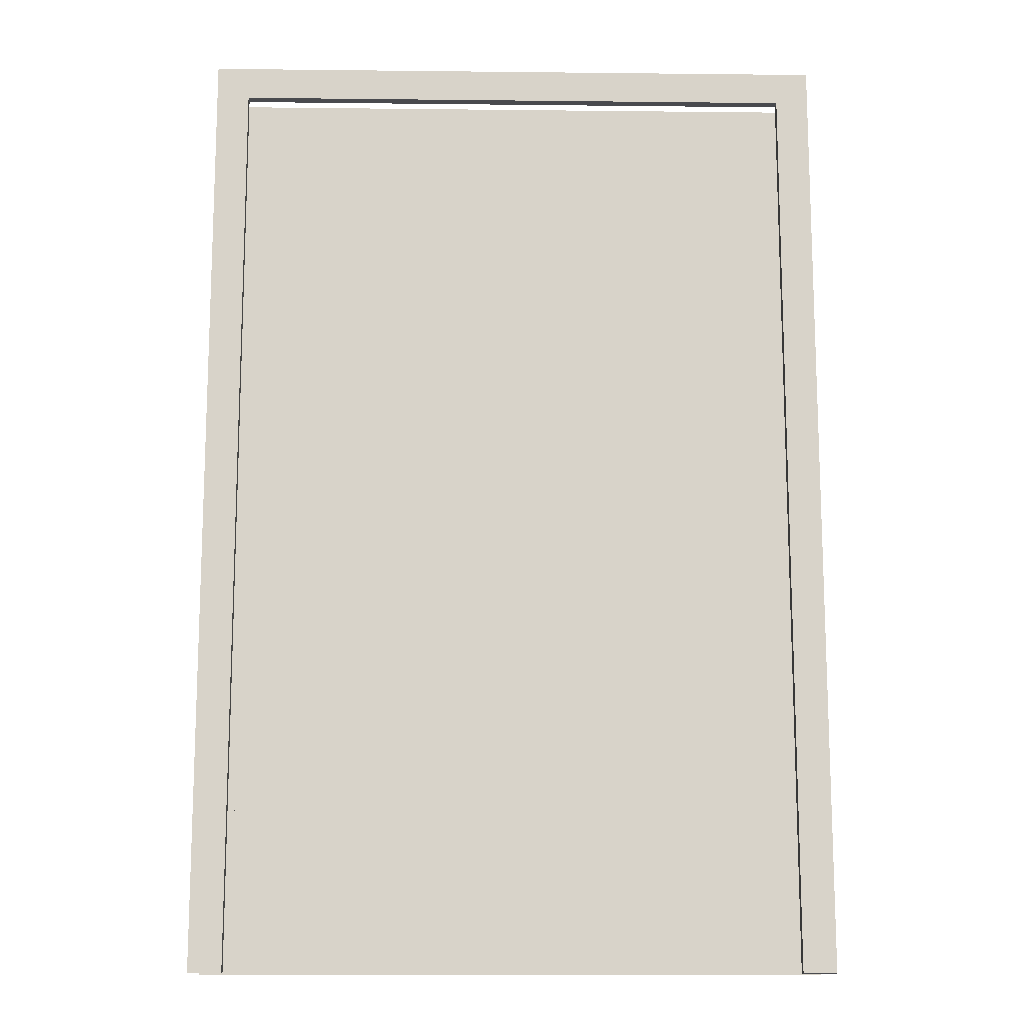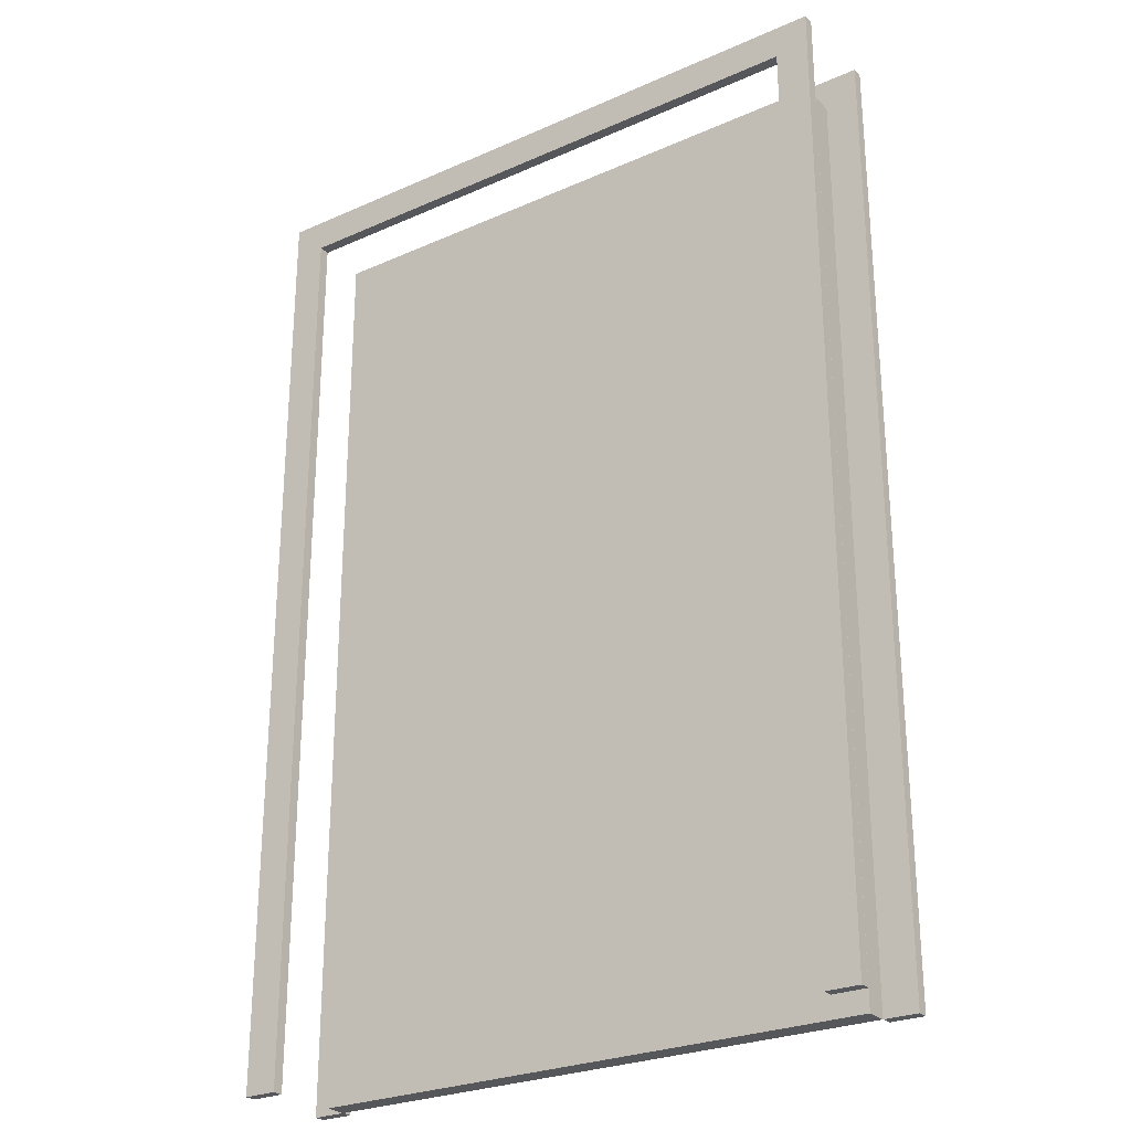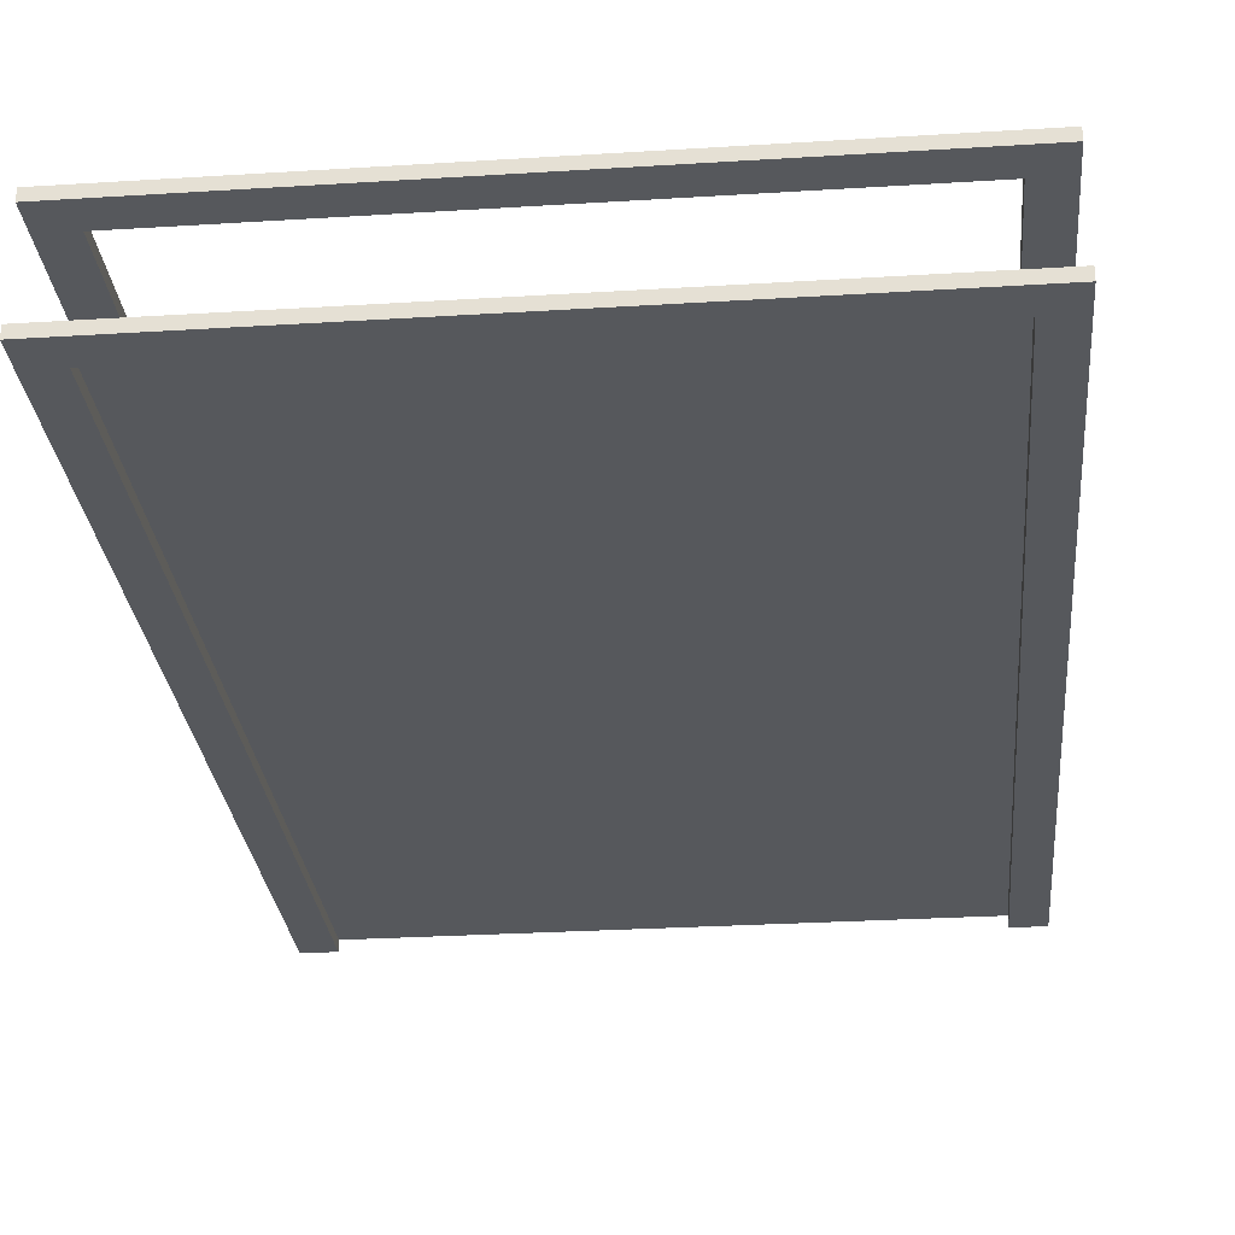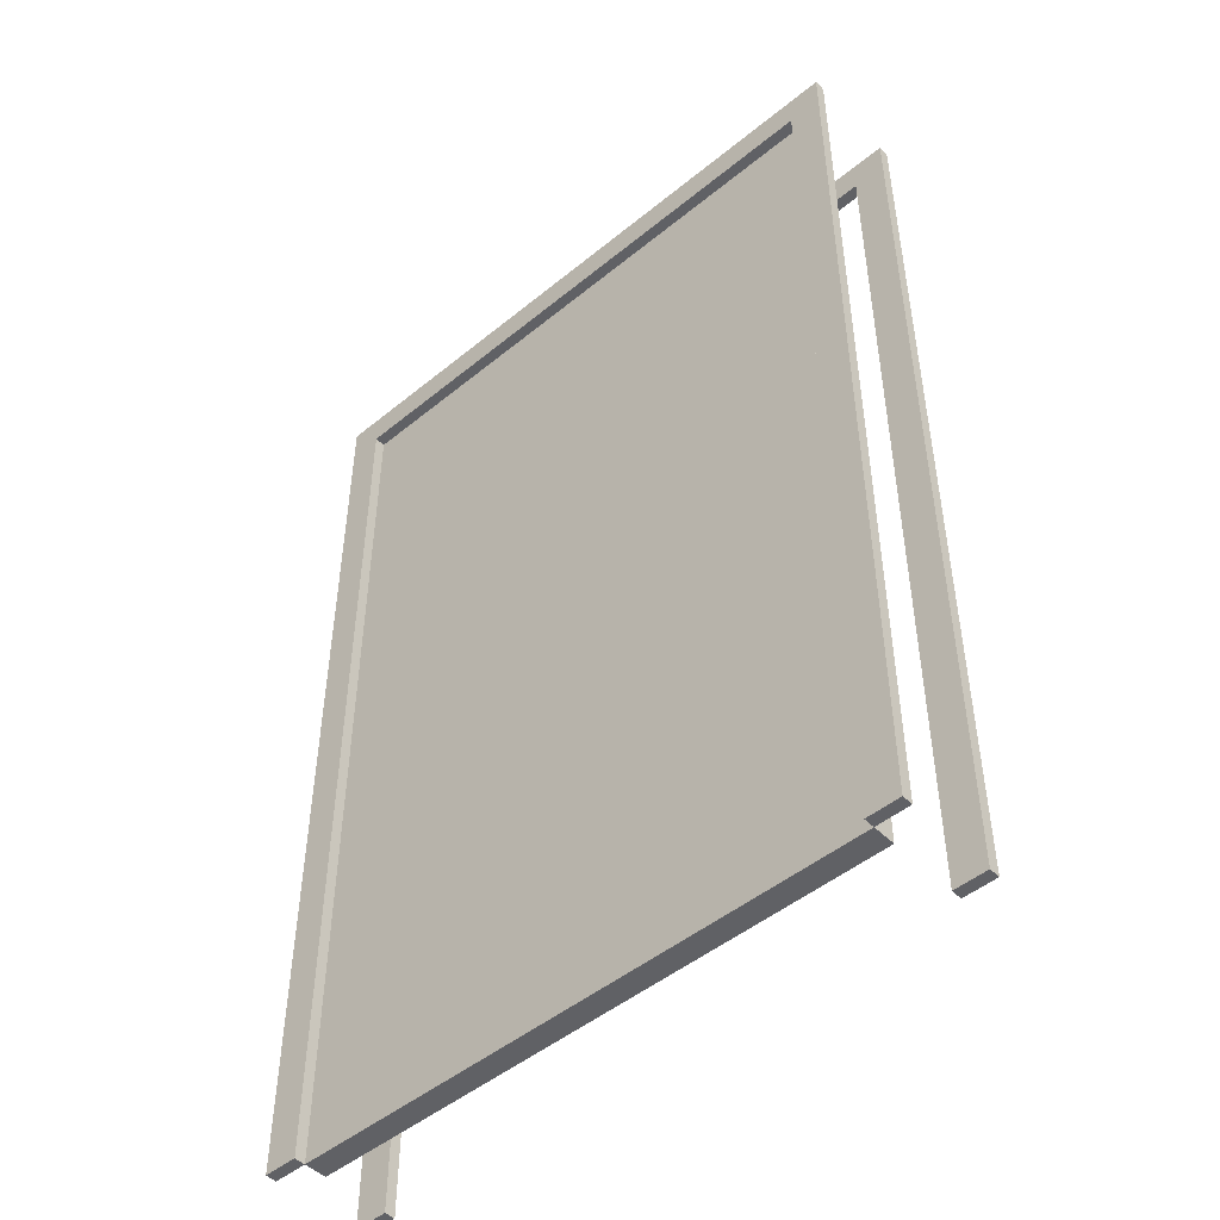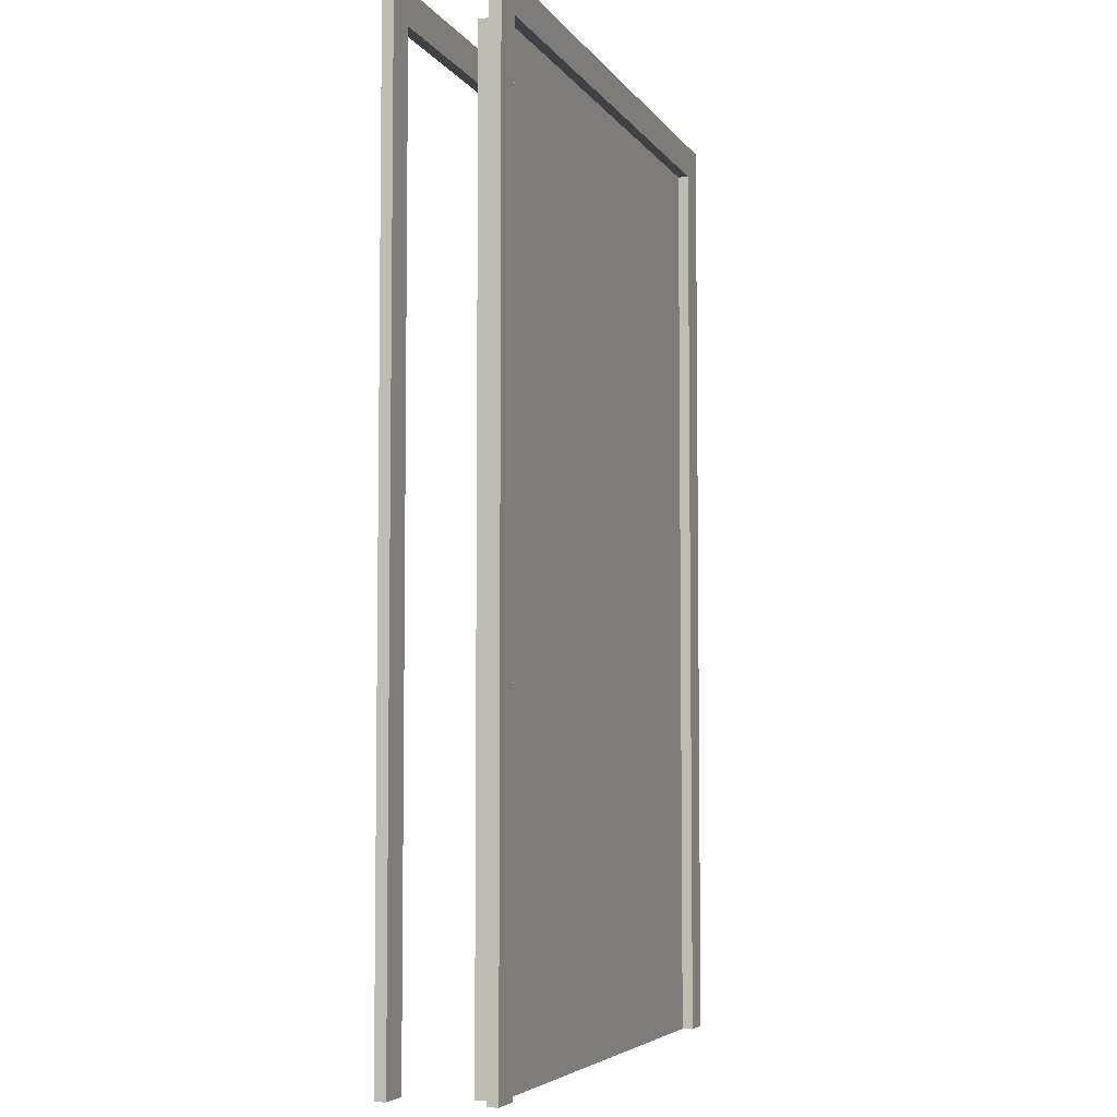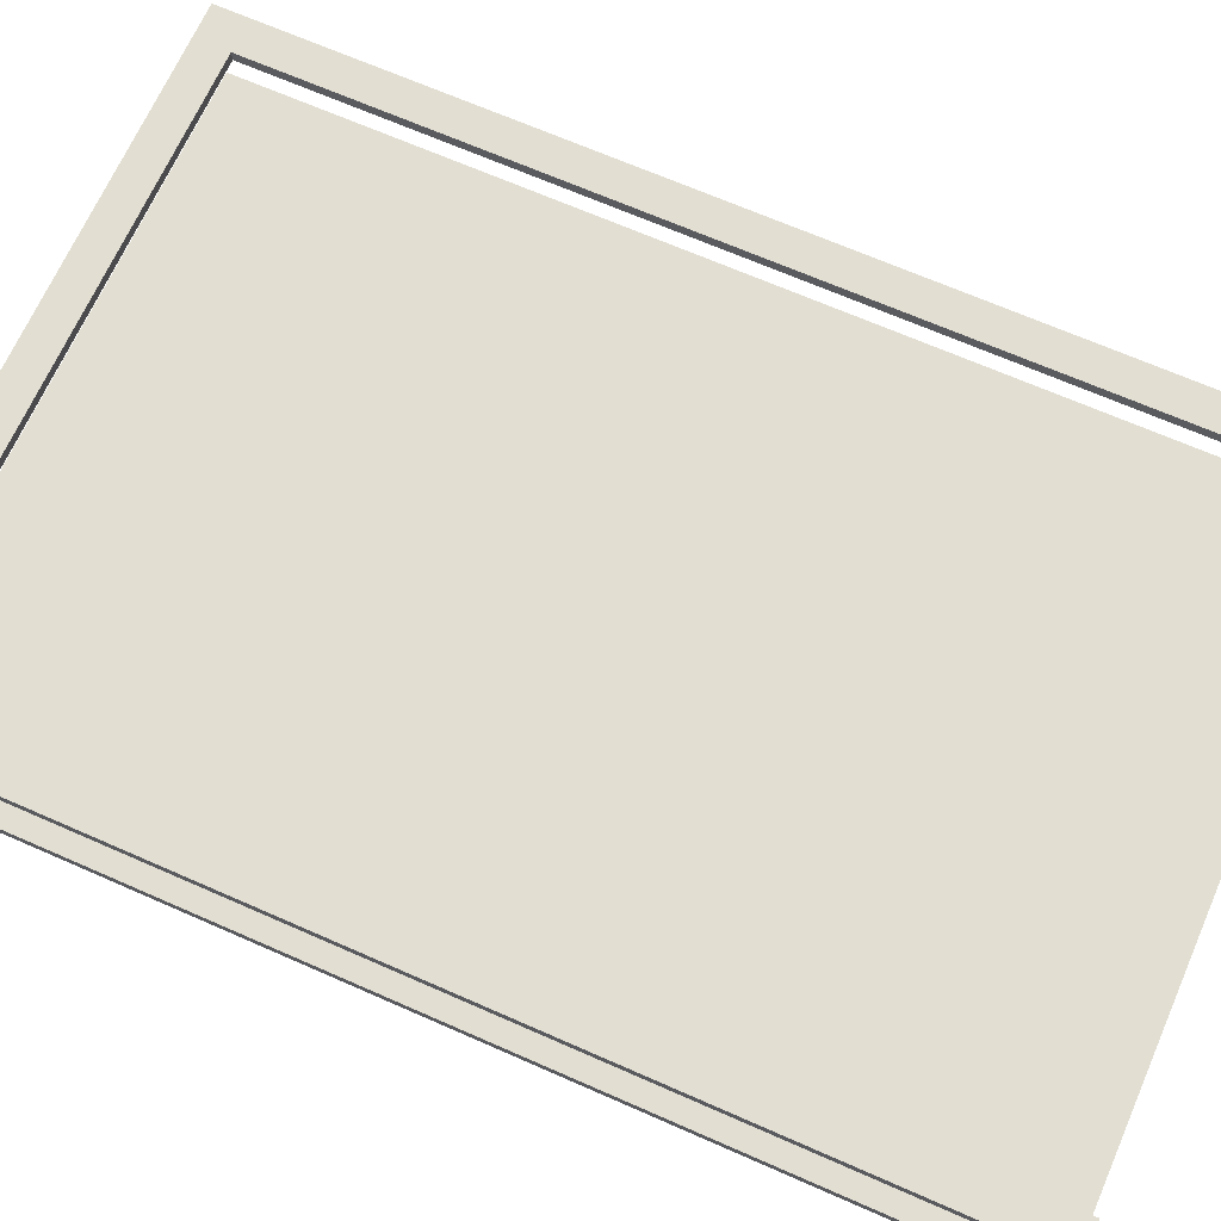
<metadata>
{"format":"obj","ext":"obj","renderer":"f3d","projection":"perspective","resolution":1024,"background":"white","views":[{"elev":-13.4,"azim":-1.4,"up":"+Y"},{"elev":-26.5,"azim":34.7,"up":"+Y"},{"elev":-28.3,"azim":-174.6,"up":"+Z"},{"elev":-48.4,"azim":-137.6,"up":"+Y"},{"elev":-5.3,"azim":108.4,"up":"+Y"},{"elev":67.9,"azim":-66.2,"up":"+Z"}]}
</metadata>
<code>
o 268317
v -8.916 3.15 16.1
v -10.22 3.15 16.1
v -10.22 3.15 16.15
v -8.916 3.15 16.15
v -8.916 1.05 16.1
v -8.916 1.05 16.15
v -10.22 1.05 16.15
v -10.22 1.05 16.1
v -10.22 3.15 16.33
v -8.916 3.15 16.33
v -8.916 1.05 16.33
v -8.84 1.05 16.33
v -8.84 3.226 16.33
v -10.29 3.226 16.33
v -10.29 1.05 16.33
v -10.22 1.05 16.33
v -10.22 3.15 16.3
v -10.22 1.05 16.3
v -10.29 1.05 16.3
v -10.29 3.226 16.3
v -8.84 3.226 16.3
v -8.84 1.05 16.3
v -8.916 1.05 16.3
v -8.916 3.15 16.3
v -10.22 3.15 16.08
v -10.22 1.05 16.08
v -10.29 1.05 16.08
v -10.29 3.226 16.08
v -8.84 3.226 16.08
v -8.84 1.05 16.08
v -8.916 1.05 16.08
v -8.916 3.15 16.08
v -8.84 1.05 16.1
v -8.84 3.226 16.1
v -10.29 3.226 16.1
v -10.29 1.05 16.1
f 4 1 2
f 2 3 4
f 7 8 6
f 5 6 8
f 2 1 5
f 5 8 2
f 3 2 8
f 8 7 3
f 4 3 7
f 7 6 4
f 1 4 6
f 6 5 1
f 15 16 9
f 14 9 10
f 9 14 15
f 11 12 10
f 10 13 14
f 13 10 12
f 22 23 24
f 21 24 17
f 24 21 22
f 18 19 17
f 17 20 21
f 20 17 19
f 10 9 17
f 17 24 10
f 11 10 24
f 24 23 11
f 12 11 23
f 23 22 12
f 13 12 21
f 22 21 12
f 14 13 21
f 21 20 14
f 15 14 19
f 20 19 14
f 16 15 19
f 19 18 16
f 9 16 18
f 18 17 9
f 29 32 25
f 32 29 30
f 28 25 27
f 25 28 29
f 30 31 32
f 26 27 25
f 5 33 1
f 36 8 2
f 1 34 2
f 34 1 33
f 2 35 36
f 35 2 34
f 26 25 2
f 2 8 26
f 27 26 8
f 8 36 27
f 28 27 35
f 36 35 27
f 29 28 35
f 35 34 29
f 30 29 33
f 34 33 29
f 31 30 33
f 33 5 31
f 32 31 5
f 5 1 32
f 25 32 1
f 1 2 25

</code>
